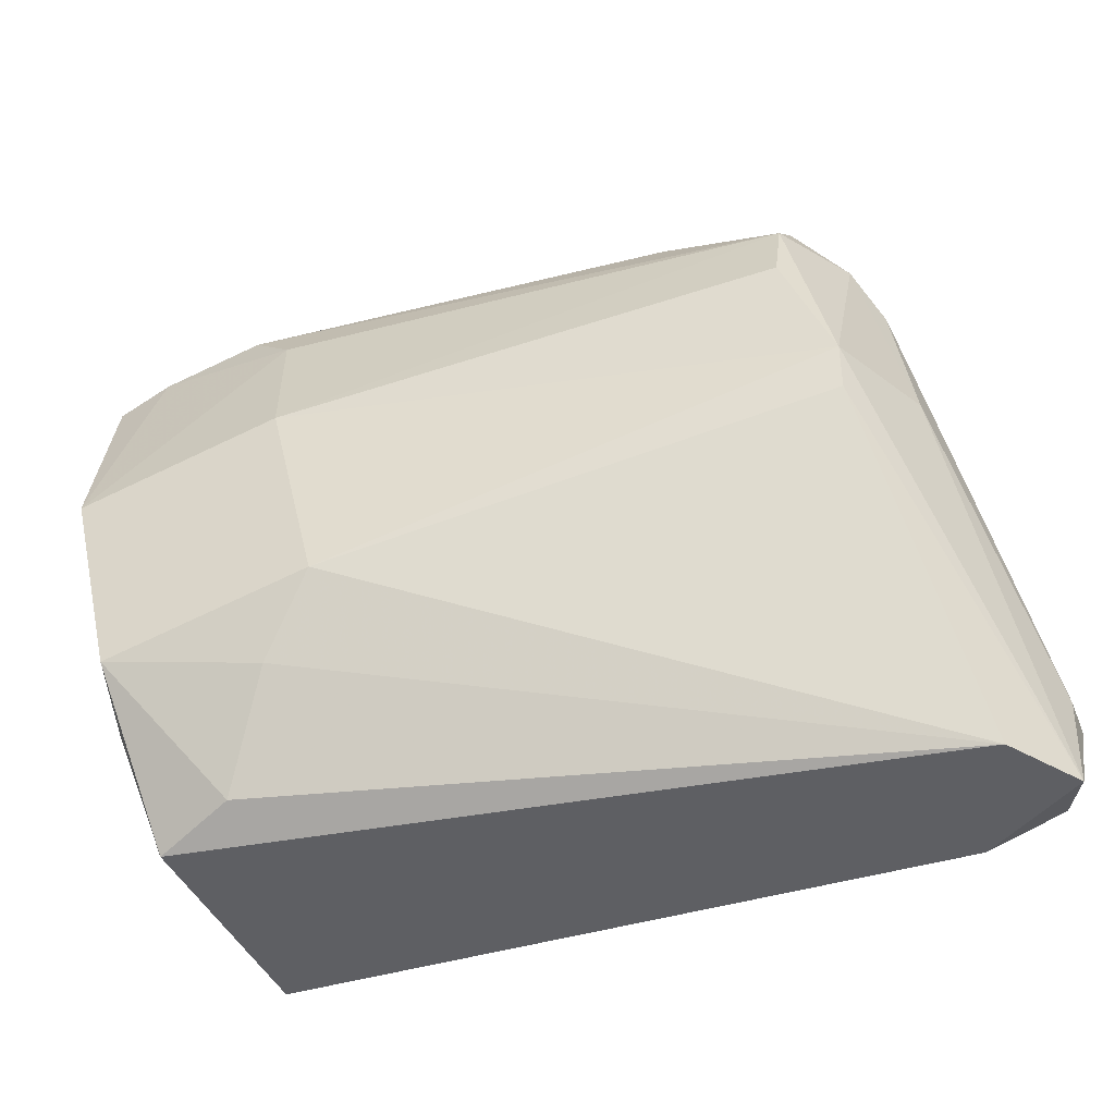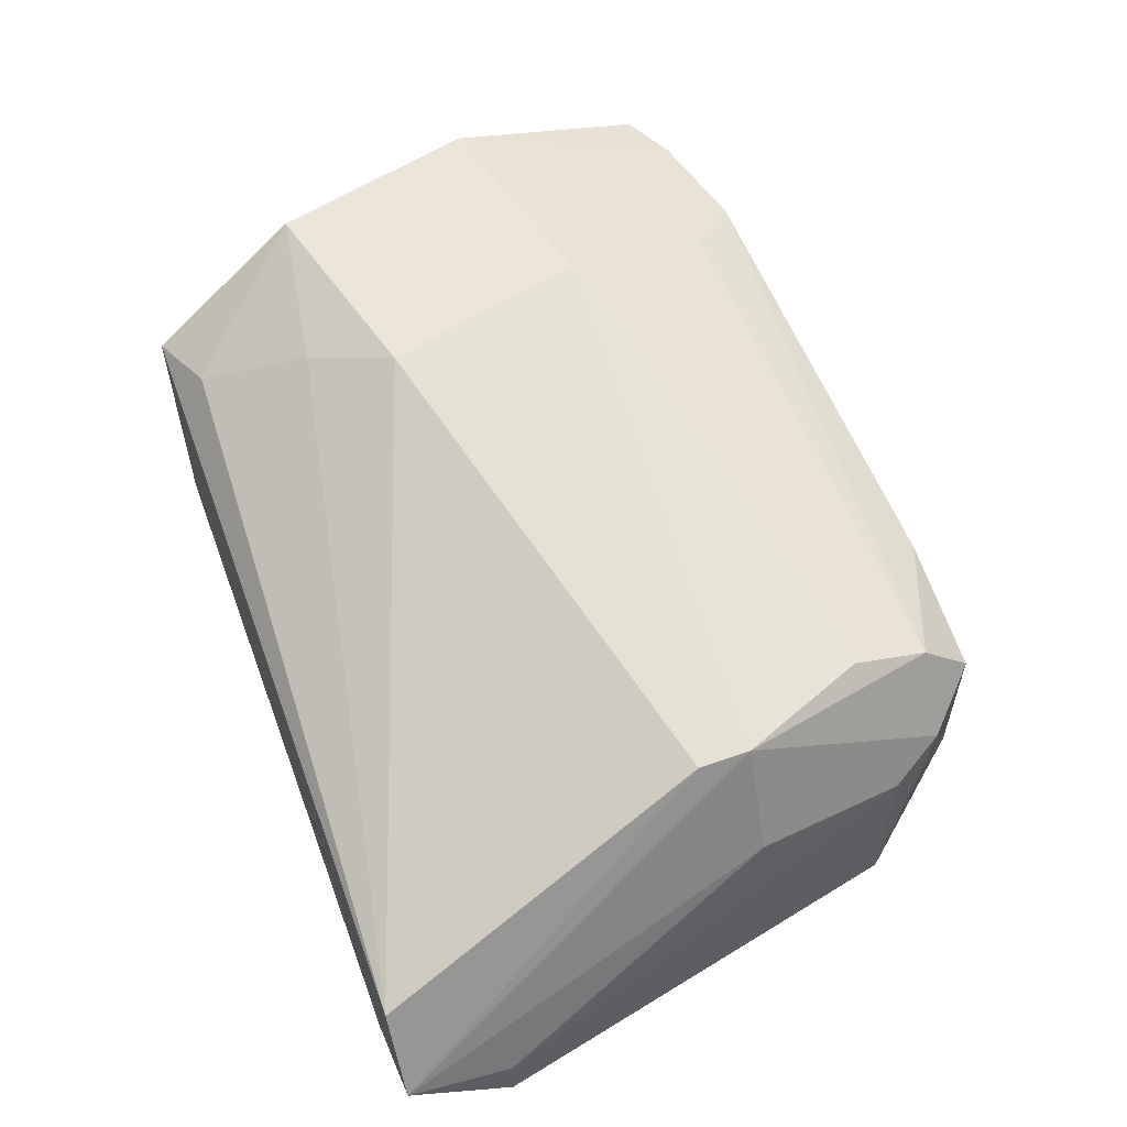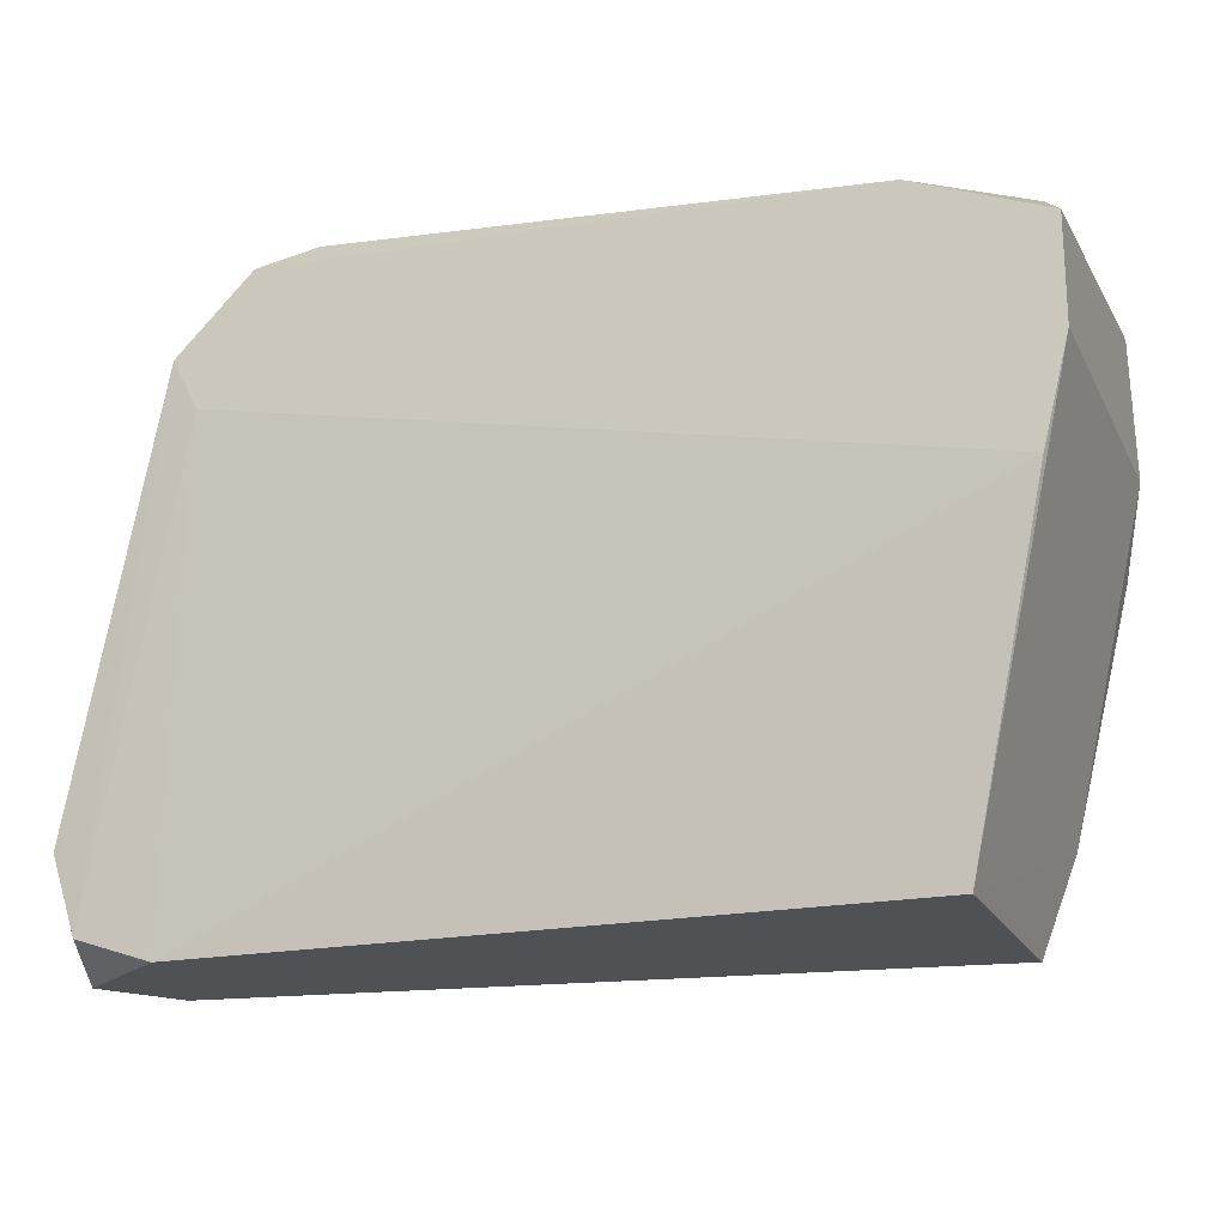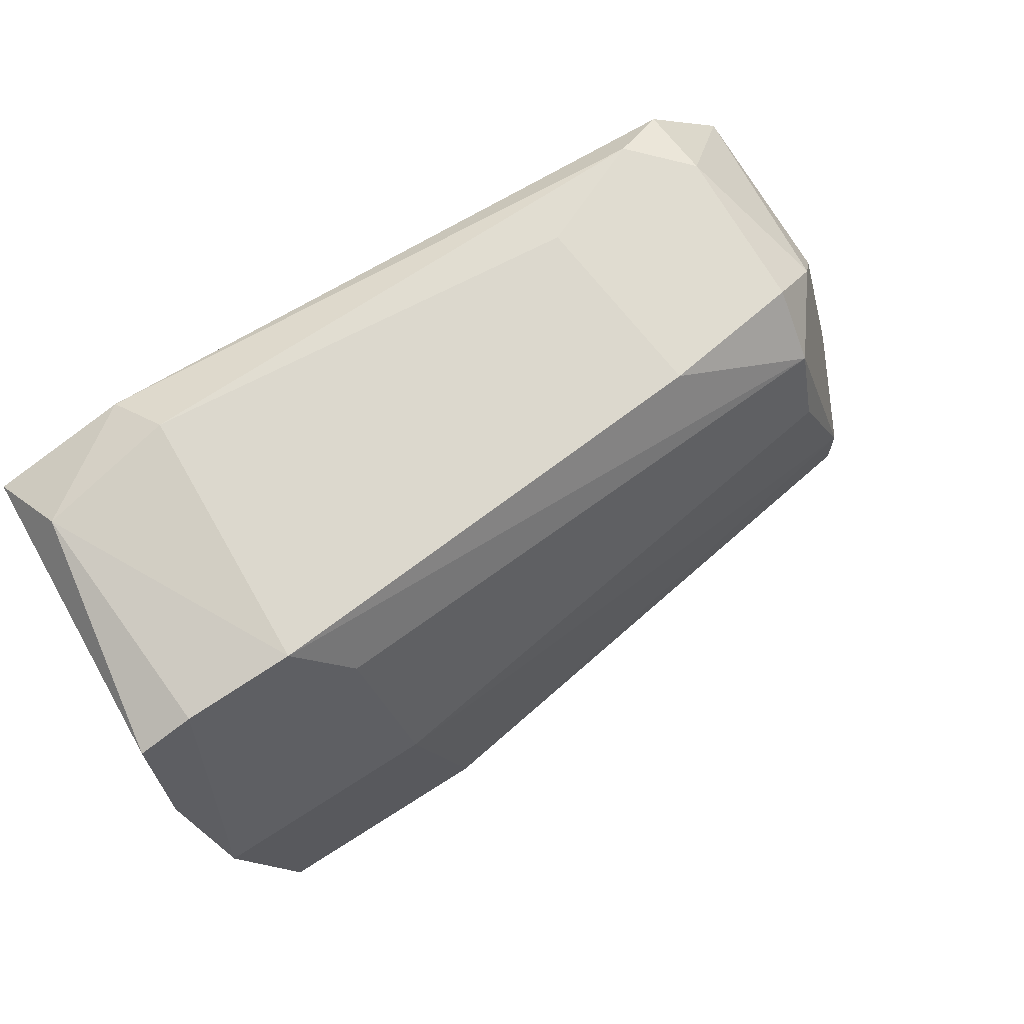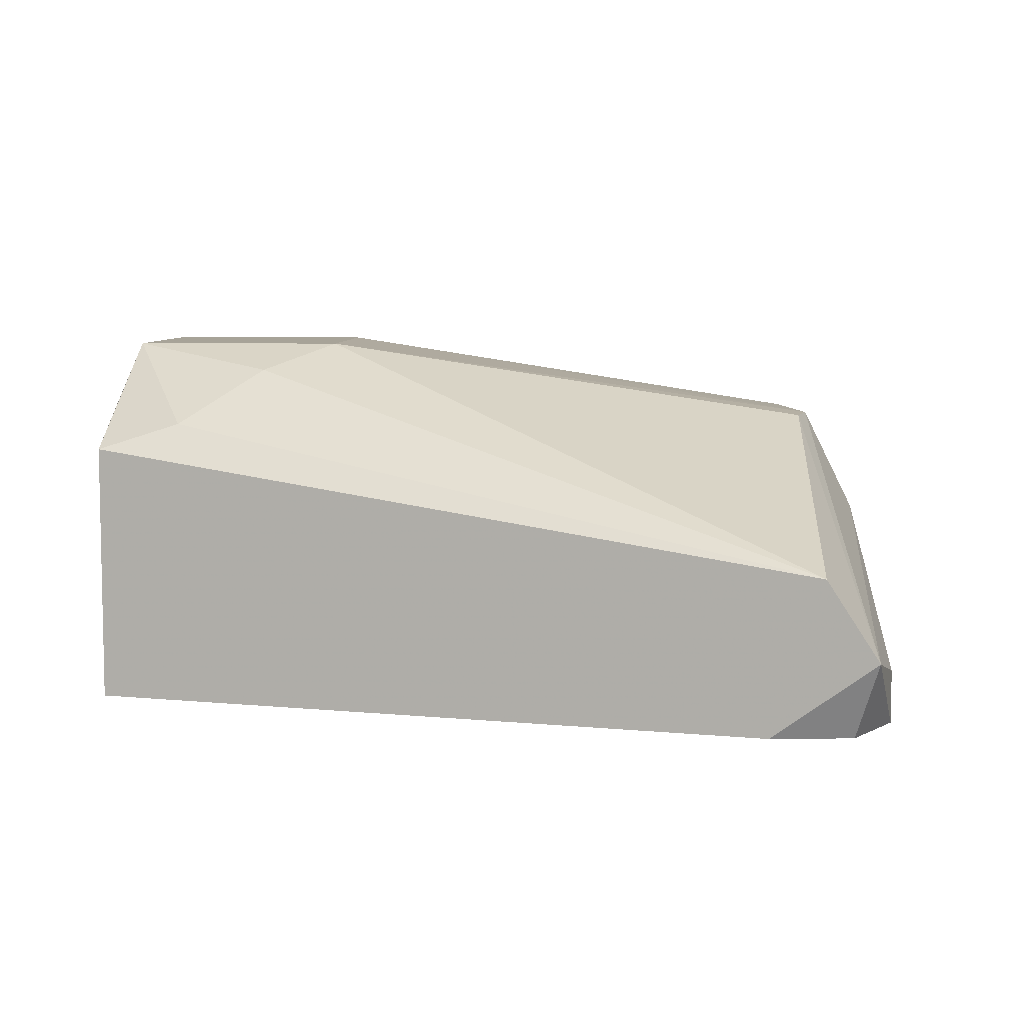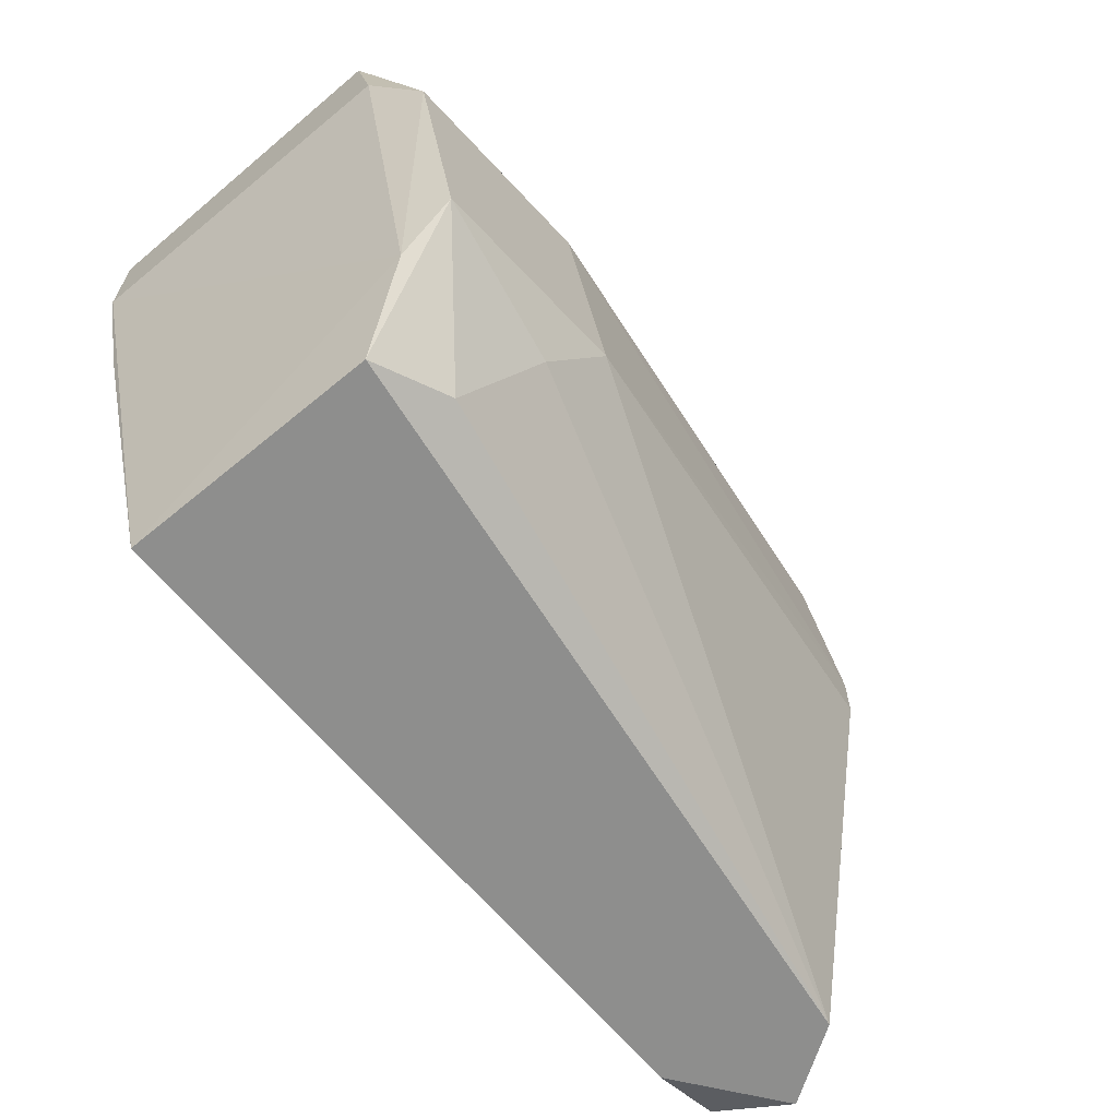
<metadata>
{"format":"obj","ext":"obj","renderer":"f3d","projection":"perspective","resolution":1024,"background":"white","views":[{"elev":-41.0,"azim":20.9,"up":"+Y"},{"elev":57.2,"azim":69.7,"up":"+Z"},{"elev":-19.8,"azim":-159.6,"up":"+Y"},{"elev":69.6,"azim":-29.7,"up":"+Y"},{"elev":6.8,"azim":16.4,"up":"+Z"},{"elev":-64.9,"azim":-50.3,"up":"+Y"}]}
</metadata>
<code>
v -0.0143 0.04272 0.0232
v -0.0134 0.03733 0.025
v -0.0134 0.02745 0.0241
v 0.007266 0.03643 0.01871
v -0.01789 0.02295 0.01242
v -0.01789 0.02295 0.02141
v -0.0116 0.03014 0.025
v 0.001875 0.04542 0.01242
v 0.008165 0.02295 0.01782
v -0.02149 0.04272 0.0223
v -0.02149 0.04182 0.01153
v -0.02149 0.03822 0.0232
v -0.02149 0.03822 0.01153
v -0.01699 0.04362 0.01153
v 0.00367 0.04542 0.01422
v 0.00367 0.04542 0.01961
v 0.00367 0.04092 0.0223
v 0.00367 0.04362 0.02141
v 0.00367 0.04451 0.01153
v 0.009064 0.02385 0.01242
v -0.02059 0.03463 0.01153
v -0.02059 0.04362 0.01422
v -0.02059 0.03553 0.025
v -0.01609 0.04451 0.0223
v -0.01609 0.04451 0.01332
v -0.001721 0.04542 0.01422
v 0.009963 0.02655 0.01422
v 0.009963 0.02655 0.01242
v 0.009963 0.02295 0.01512
v -0.01969 0.04362 0.0223
v -0.01519 0.02385 0.0223
v -0.000822 0.04542 0.02051
v 0.005468 0.03463 0.0223
v 0.005468 0.04362 0.01871
v 0.005468 0.03643 0.0223
v 0.005468 0.04002 0.01153
v 0.006364 0.04182 0.01153
v 0.006364 0.04182 0.01782
v 0.006364 0.02295 0.01242
v -0.01879 0.02834 0.025
v -0.01879 0.02655 0.0232
f 38 4 27
f 5 29 6
f 6 29 9
f 2 40 7
f 35 2 7
f 11 37 21
f 15 37 19
f 37 11 19
f 40 2 23
f 29 20 28
f 20 37 28
f 37 38 28
f 40 6 31
f 6 9 31
f 29 35 33
f 9 29 33
f 7 9 33
f 35 7 33
f 11 12 10
f 23 30 10
f 12 23 10
f 30 24 22
f 24 25 22
f 11 10 22
f 10 30 22
f 29 5 39
f 20 29 39
f 5 21 39
f 16 15 26
f 25 24 26
f 19 11 14
f 11 22 14
f 22 25 14
f 35 29 4
f 2 35 17
f 35 18 17
f 18 2 17
f 15 19 8
f 26 15 8
f 25 26 8
f 19 14 8
f 14 25 8
f 2 18 1
f 24 30 1
f 18 24 1
f 30 23 1
f 23 2 1
f 12 11 13
f 11 21 13
f 21 5 13
f 18 16 32
f 24 18 32
f 16 26 32
f 26 24 32
f 37 20 36
f 21 37 36
f 20 39 36
f 39 21 36
f 7 40 3
f 9 7 3
f 40 31 3
f 31 9 3
f 6 40 41
f 5 6 41
f 40 23 41
f 23 12 41
f 12 13 41
f 13 5 41
f 15 16 34
f 37 15 34
f 16 18 34
f 18 35 34
f 38 37 34
f 35 4 34
f 4 38 34
f 29 28 27
f 28 38 27
f 4 29 27

</code>
